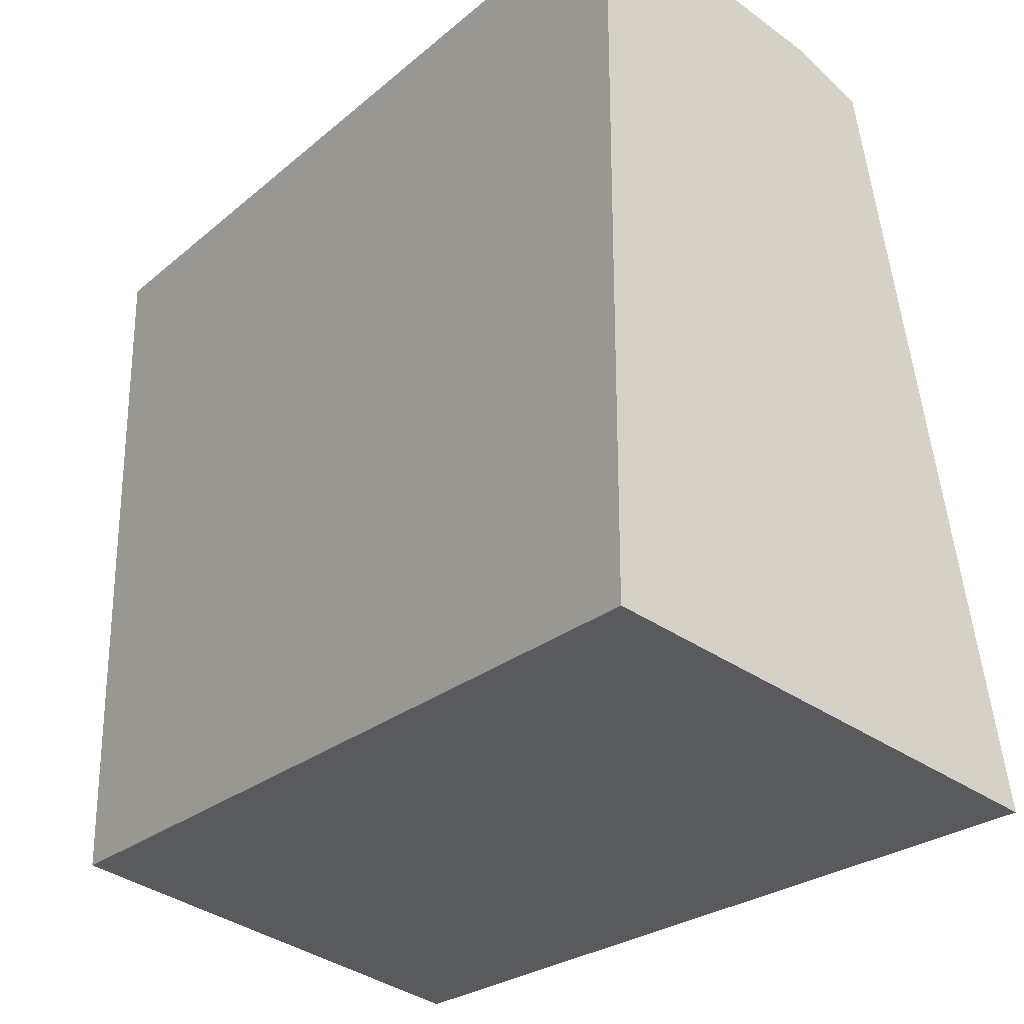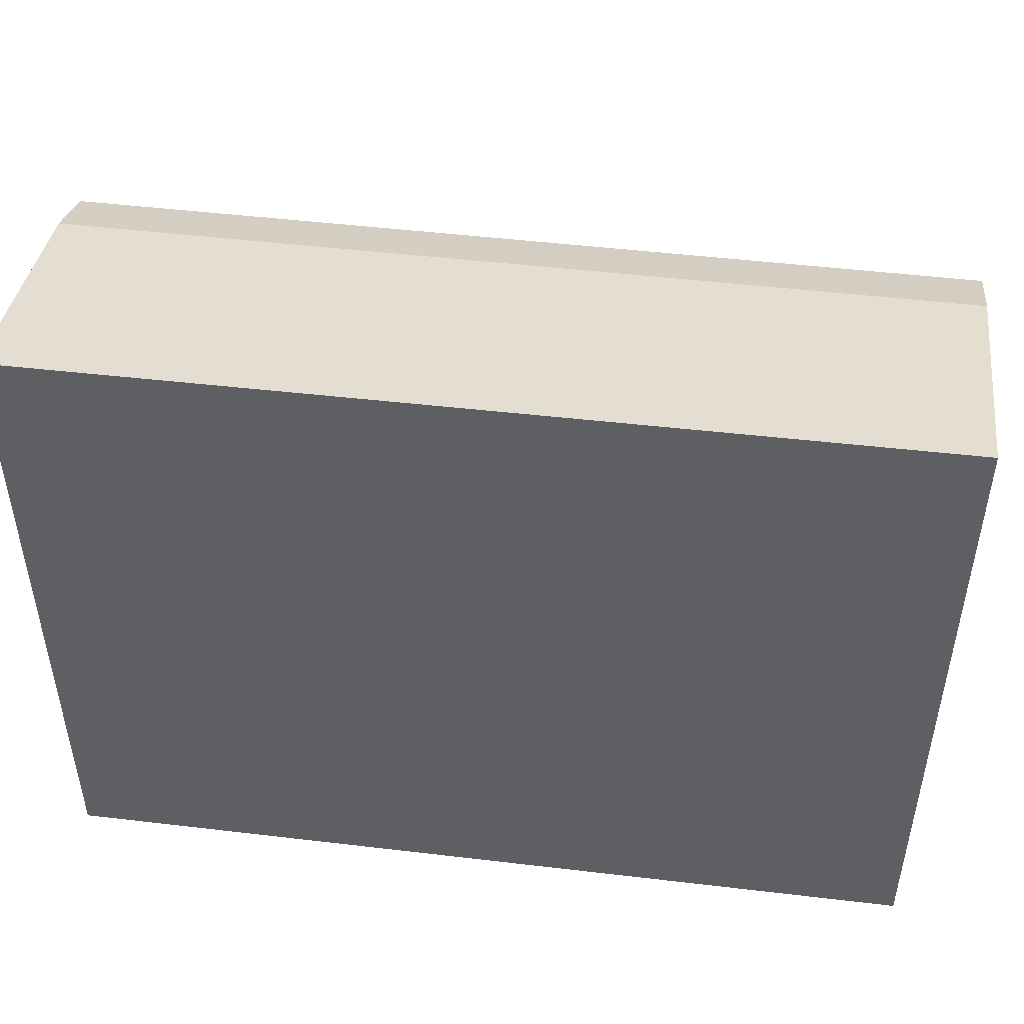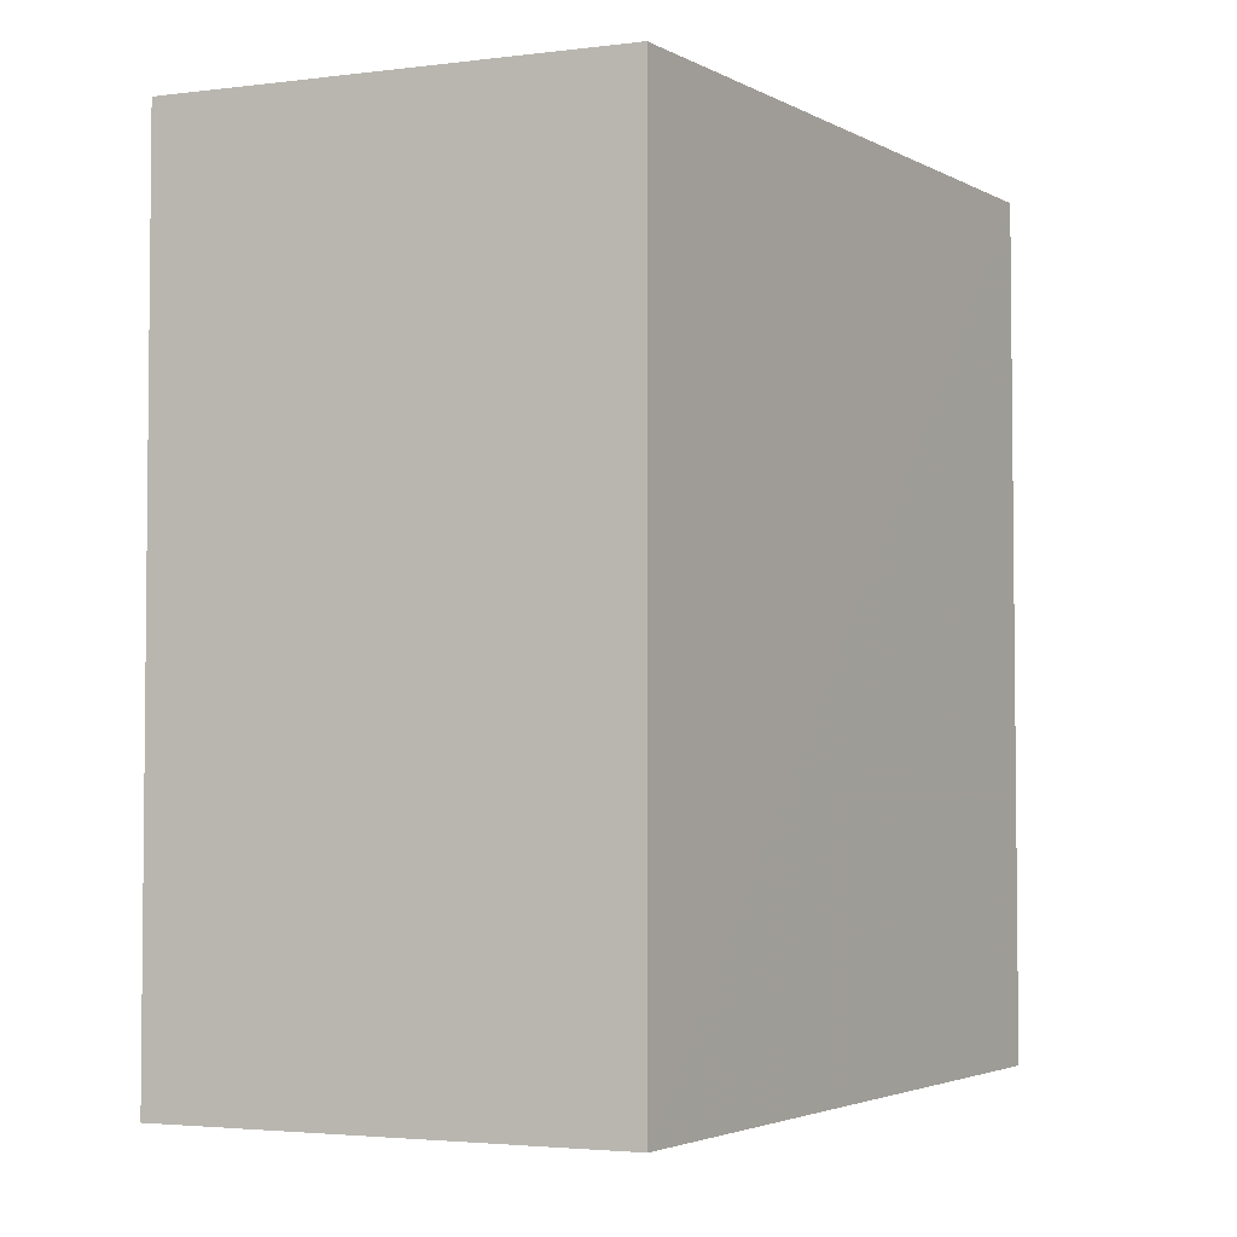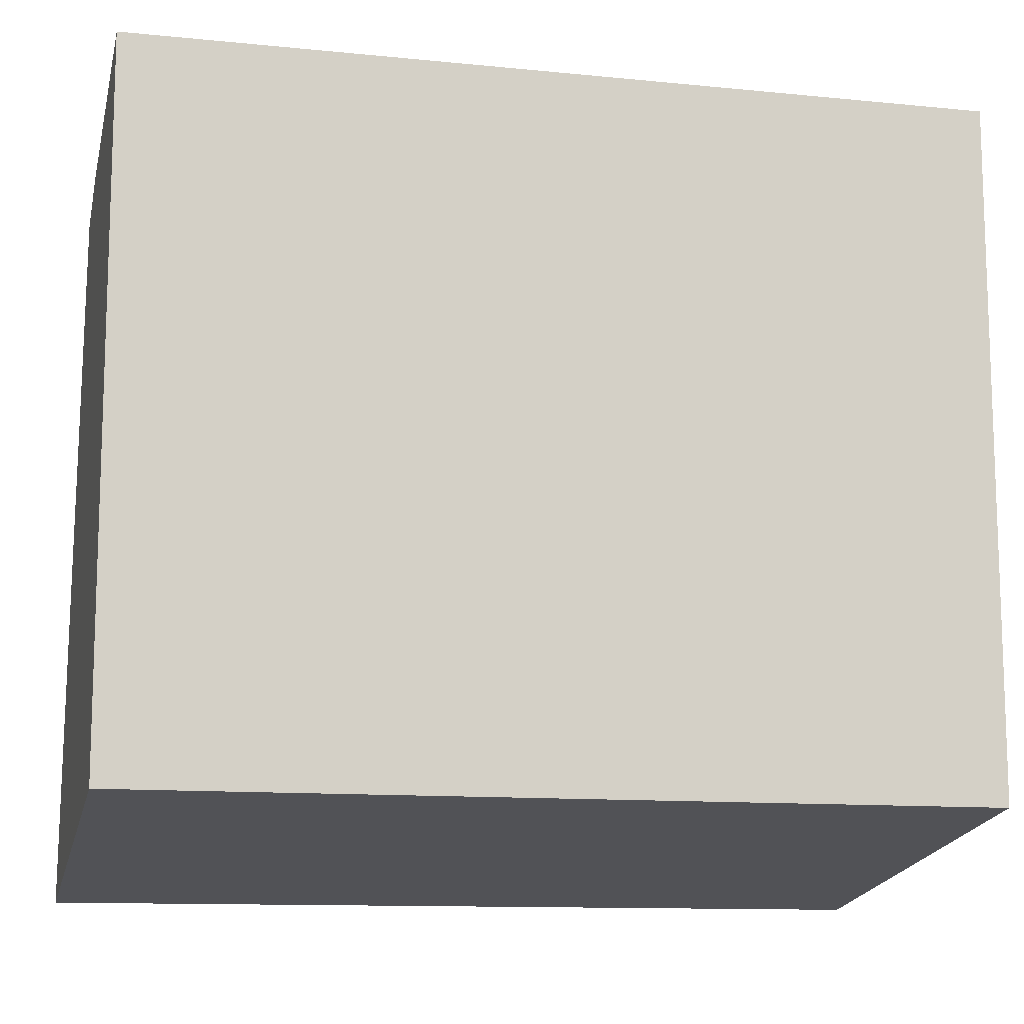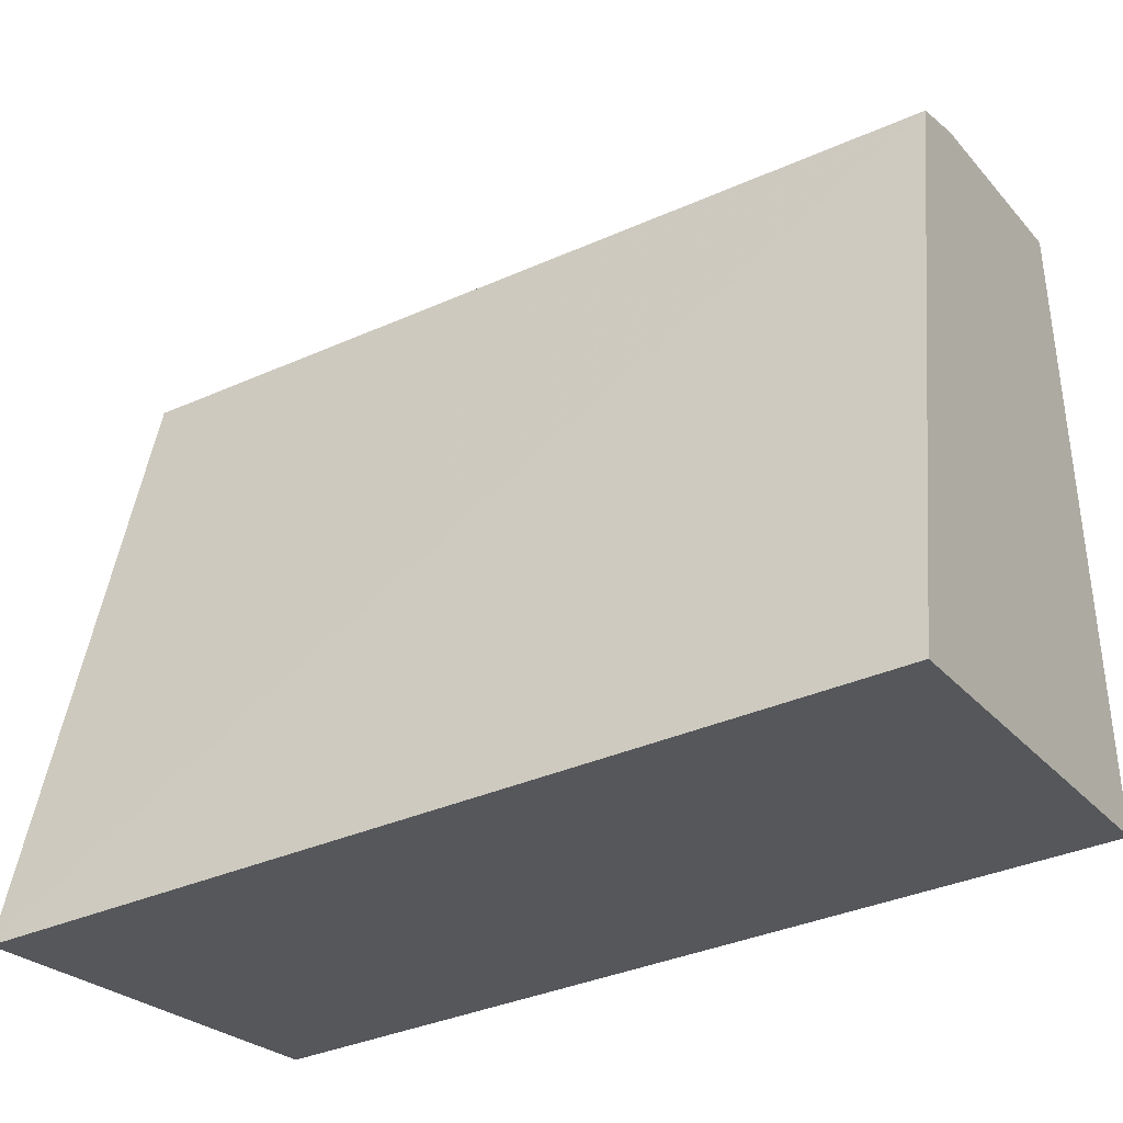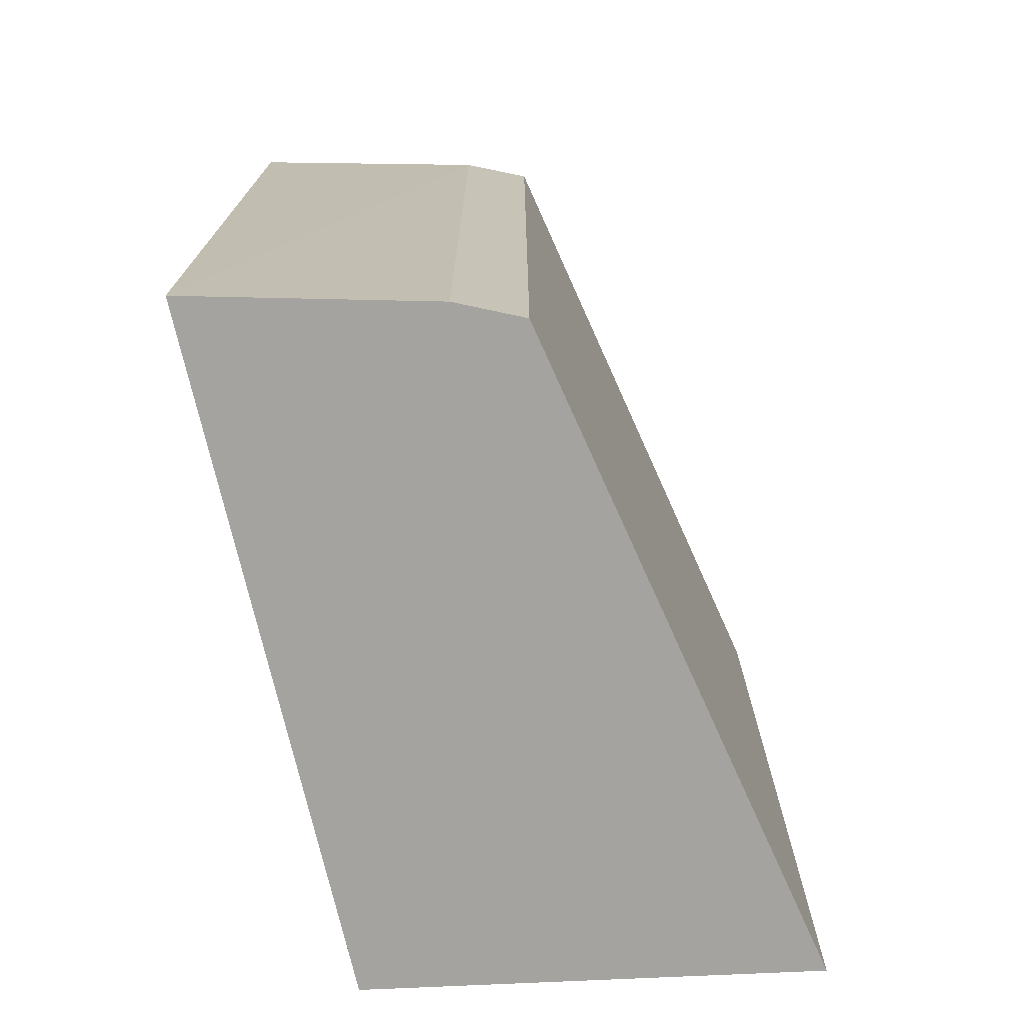
<metadata>
{"format":"obj","ext":"obj","renderer":"f3d","projection":"perspective","resolution":1024,"background":"white","views":[{"elev":-25.6,"azim":-37.4,"up":"+Z"},{"elev":49.3,"azim":-82.5,"up":"+Z"},{"elev":-3.3,"azim":-147.7,"up":"+Y"},{"elev":-11.7,"azim":-104.0,"up":"+Z"},{"elev":-36.6,"azim":120.0,"up":"+Z"},{"elev":-72.9,"azim":12.8,"up":"+Y"}]}
</metadata>
<code>
v 0.2827 -0.007608 0.1143
v 0.3219 -0.007576 -0.07938
v 0.2827 0.2348 0.1139
v 0.1965 0.2348 0.1386
v 0.1967 -0.007576 -0.05701
v 0.2645 -0.007629 0.1227
v 0.3216 0.2349 -0.07946
v 0.2645 0.2348 0.1222
v 0.1967 -0.007577 0.1396
v 0.1967 0.2348 -0.05701
f 1 2 3
f 6 1 3
f 6 5 2
f 6 2 1
f 7 3 2
f 7 2 5
f 7 4 3
f 8 6 3
f 8 3 4
f 9 4 5
f 9 5 6
f 9 8 4
f 9 6 8
f 10 7 5
f 10 5 4
f 10 4 7

</code>
